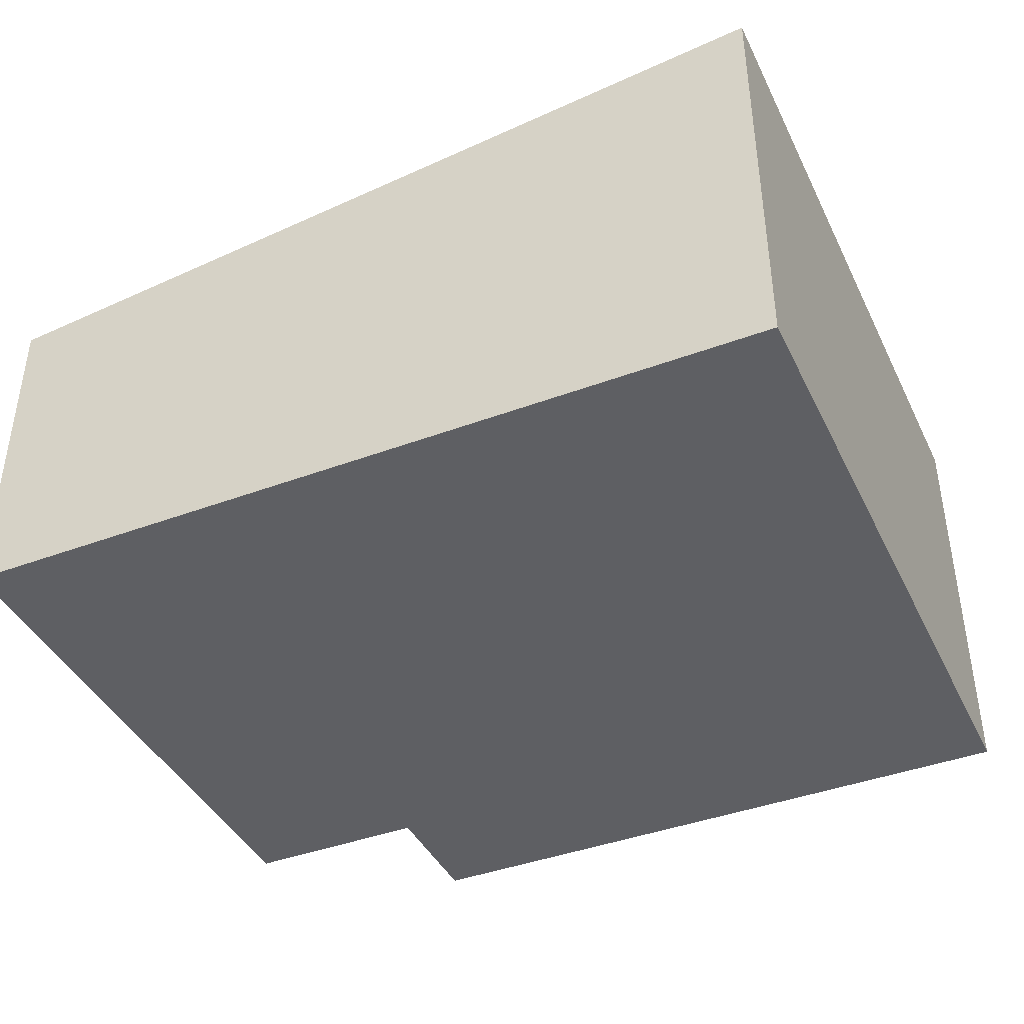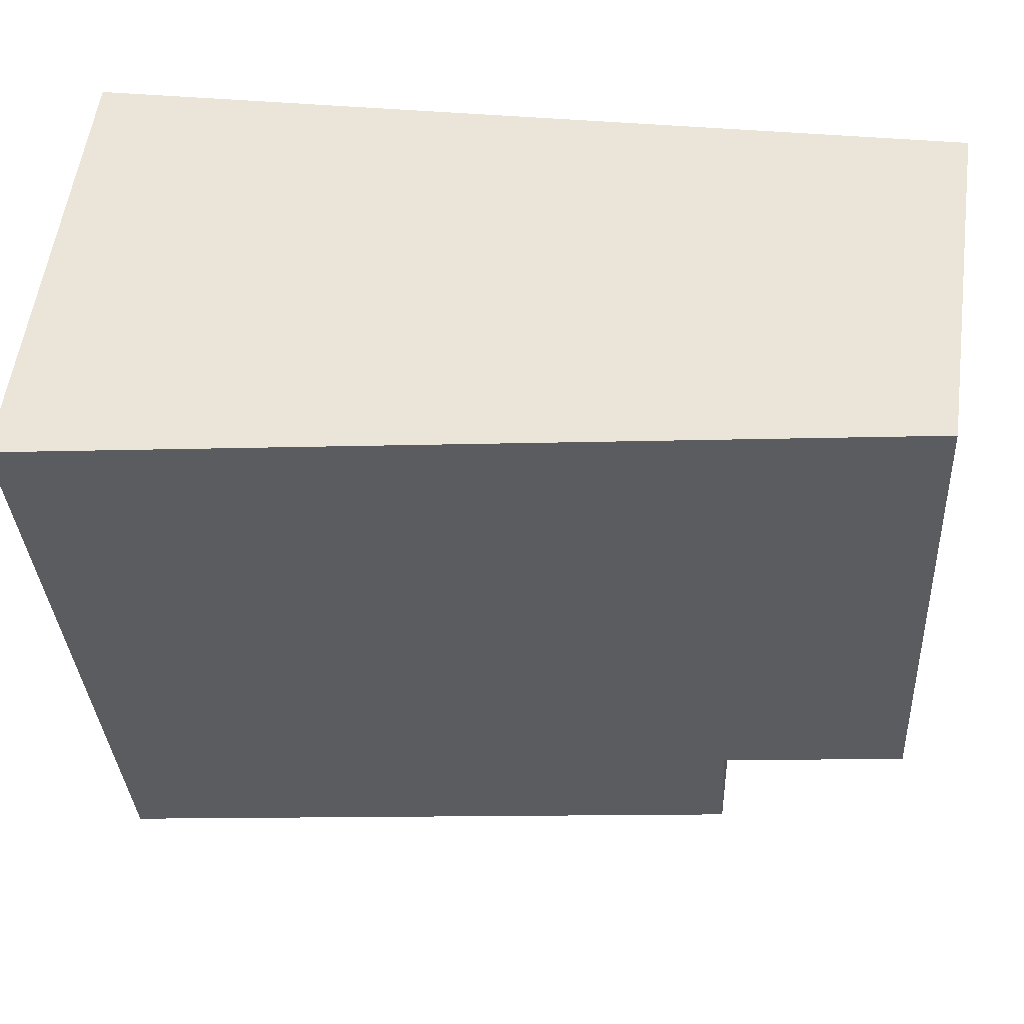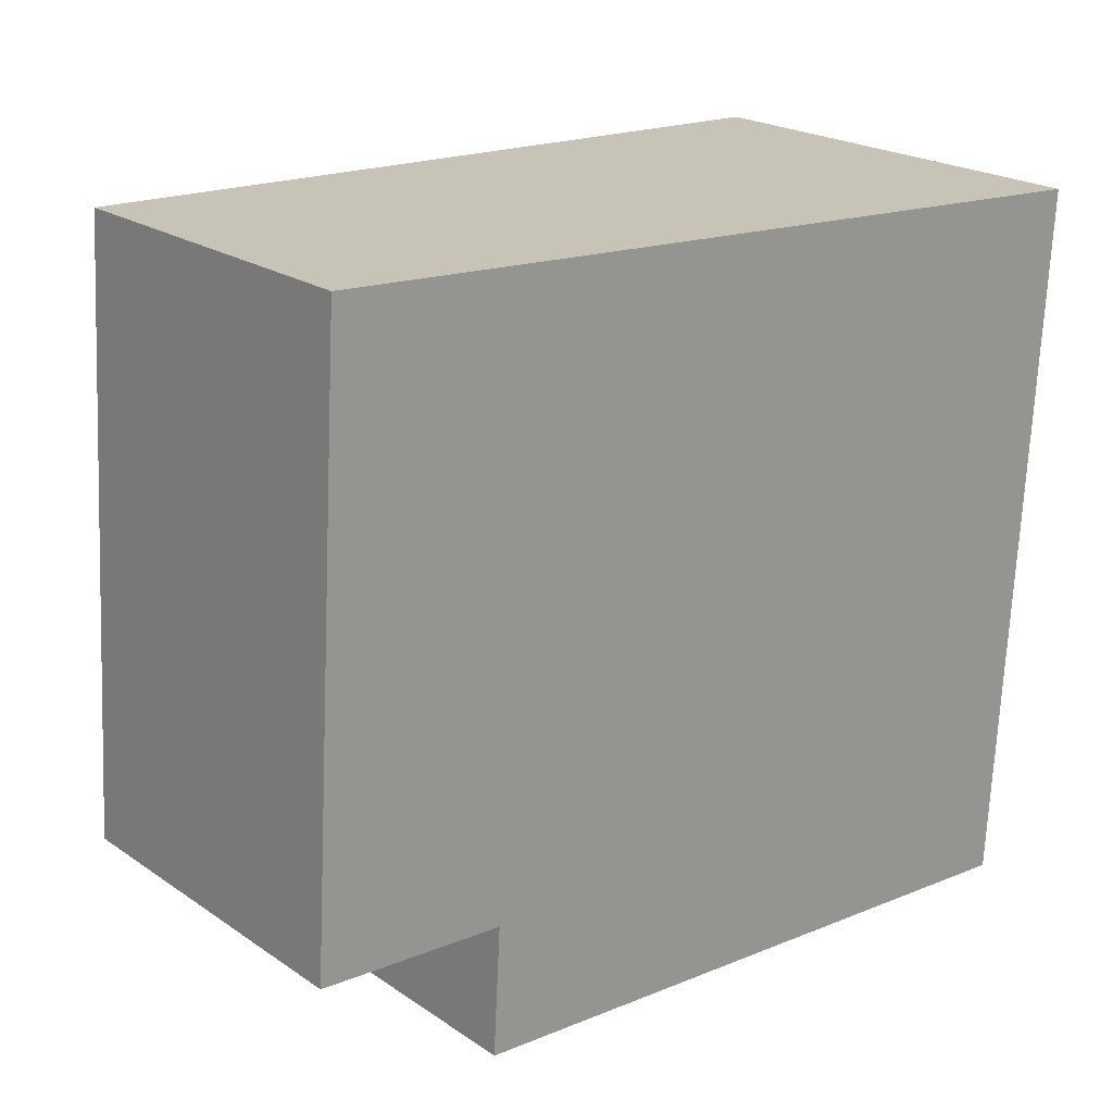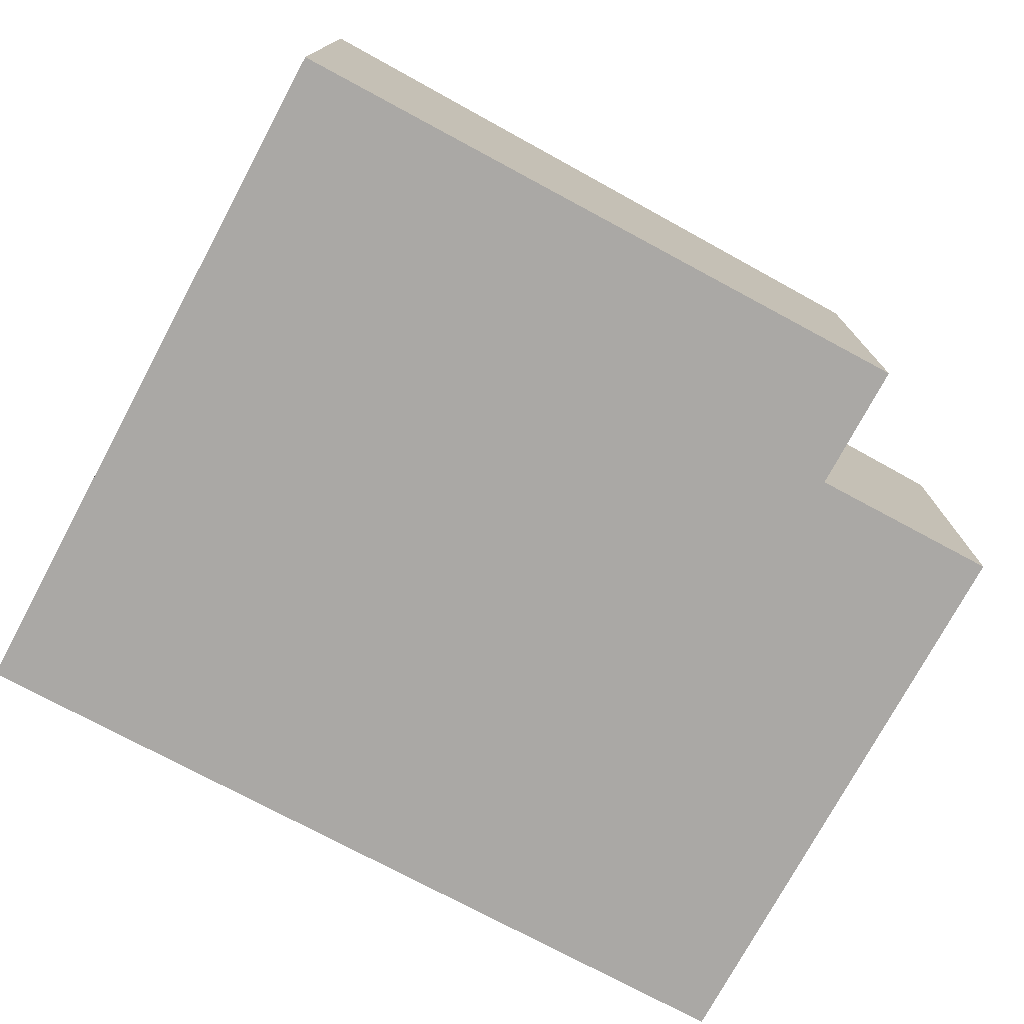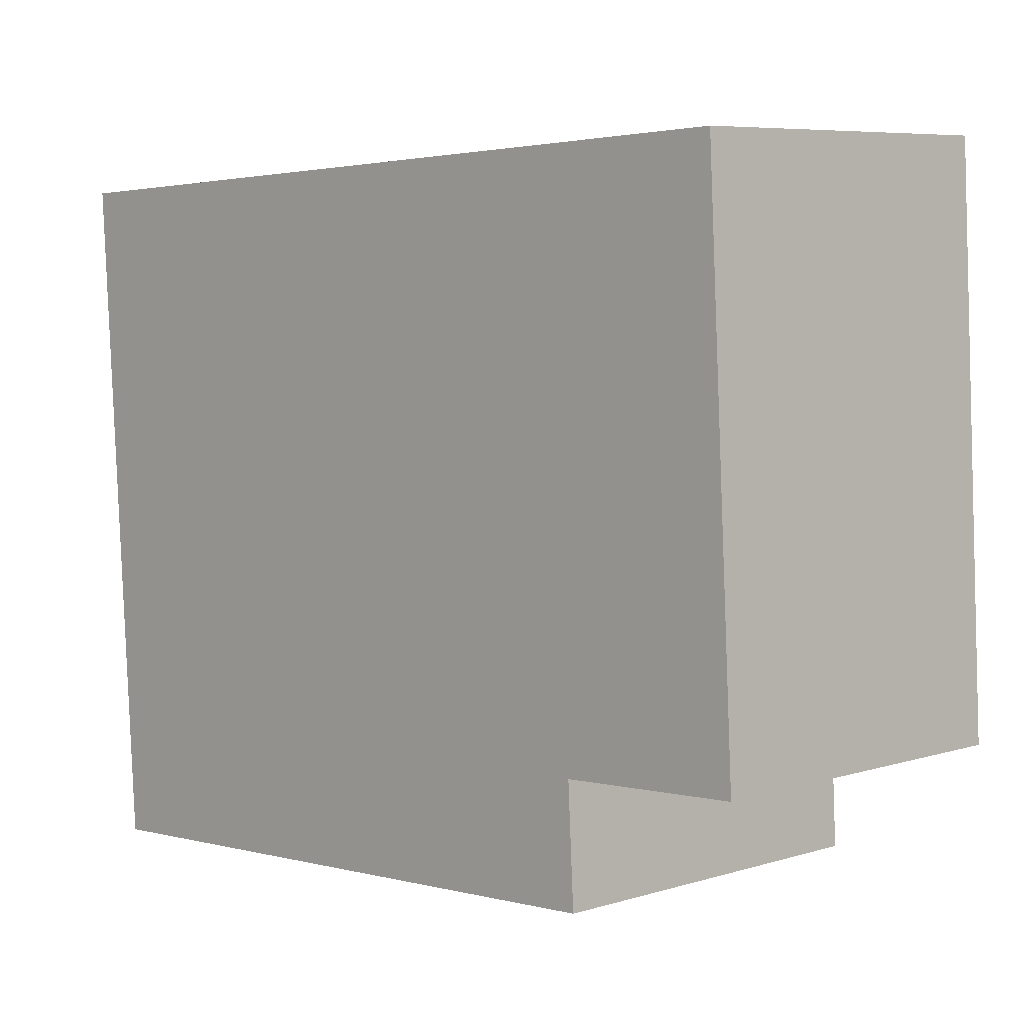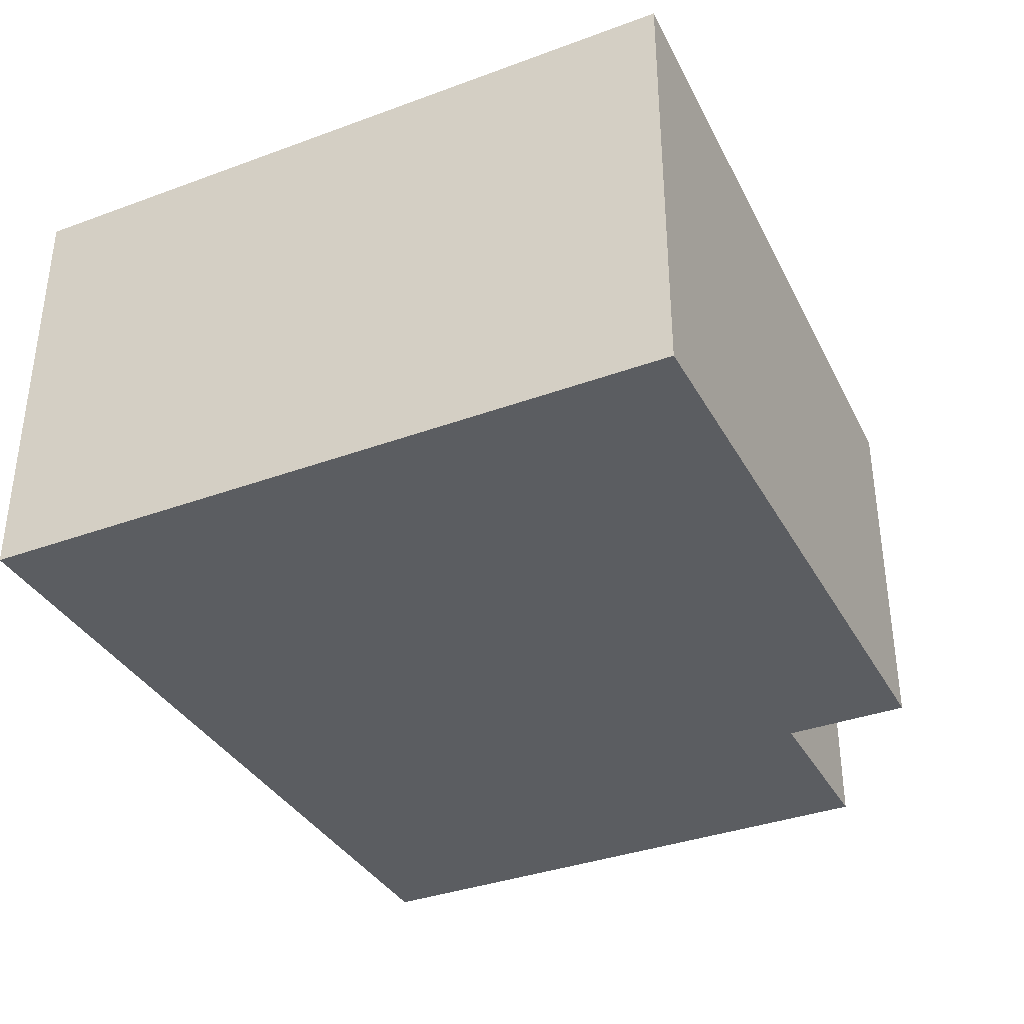
<metadata>
{"format":"obj","ext":"obj","renderer":"f3d","projection":"perspective","resolution":1024,"background":"white","views":[{"elev":-41.4,"azim":27.7,"up":"+Y"},{"elev":56.1,"azim":-172.2,"up":"+Z"},{"elev":21.5,"azim":-40.1,"up":"+Z"},{"elev":-75.2,"azim":155.1,"up":"+Y"},{"elev":7.1,"azim":-130.5,"up":"+Z"},{"elev":-36.1,"azim":119.1,"up":"+Y"}]}
</metadata>
<code>
v  0.236 2.355 4.009
v  1.293 2.505 -0.076
v  0 2.355 1.442e-16
v  5.729 3.025 -1.213
v  1.242 2.505 -0.949
v  6.017 3.025 3.668
v  5.729 7.427e-17 -1.213
v  1.242 5.811e-17 -0.949
v  1.293 4.654e-18 -0.076
v  0 0 0
v  0.236 -2.455e-16 4.009
v  6.017 -2.246e-16 3.668
g defaultobject
f 1 2 3
f 2 4 5
f 4 2 1
f 4 1 6
f 7 5 4
f 5 7 8
f 9 3 2
f 3 9 10
f 8 2 5
f 2 8 9
f 10 1 3
f 1 10 11
f 1 12 6
f 12 1 11
f 12 4 6
f 4 12 7
f 10 12 11
f 12 10 9
f 12 9 8
f 12 8 7

</code>
